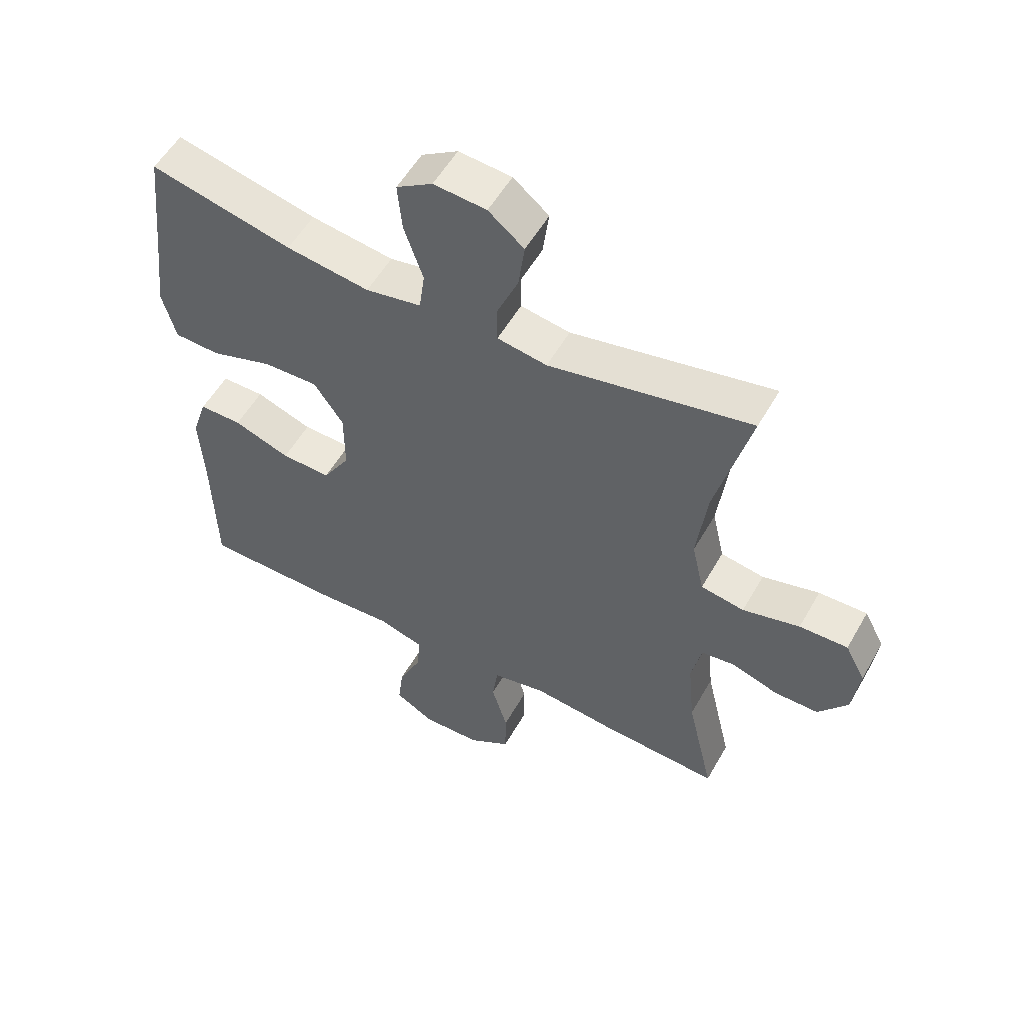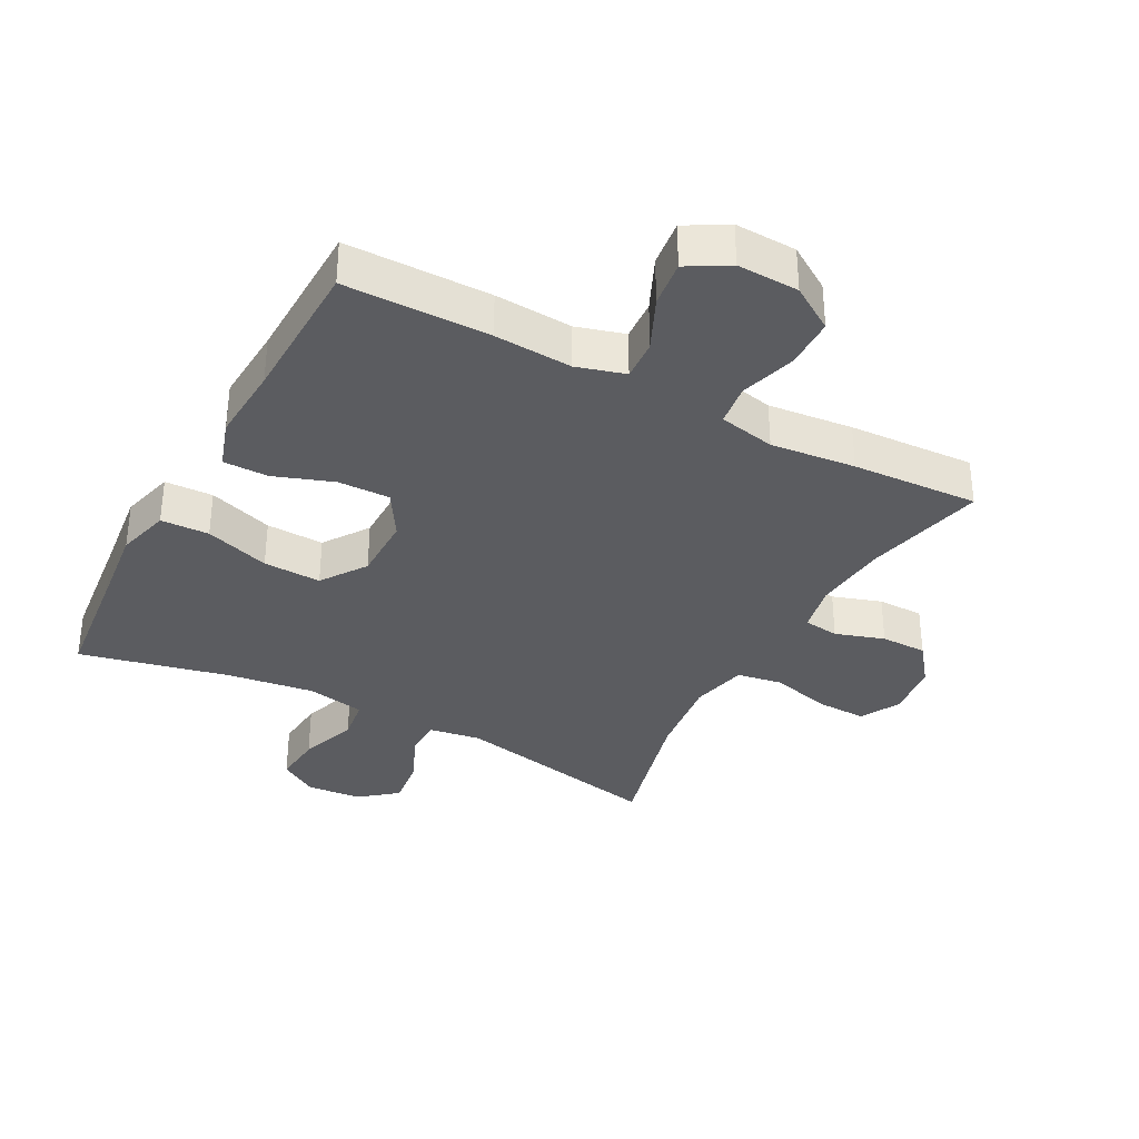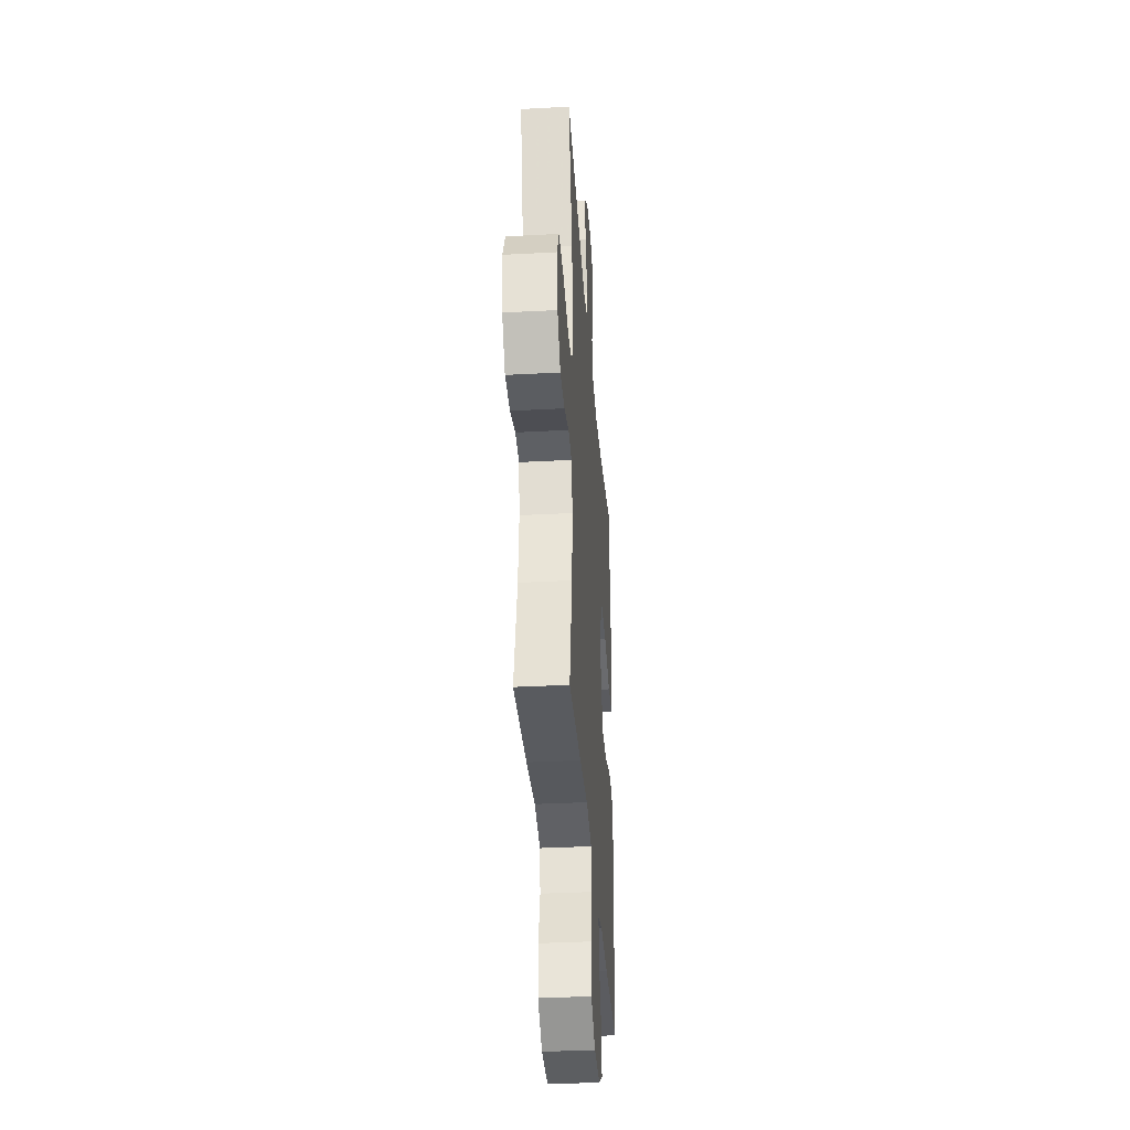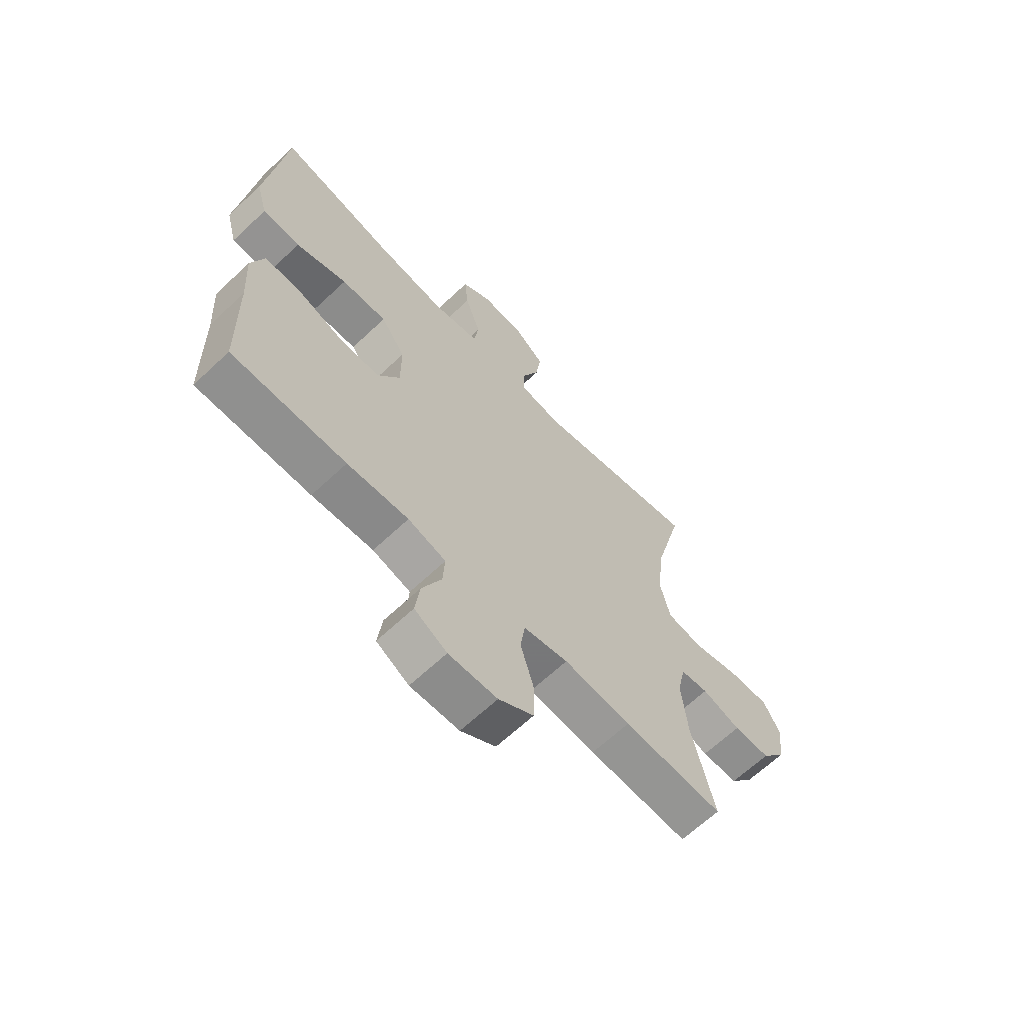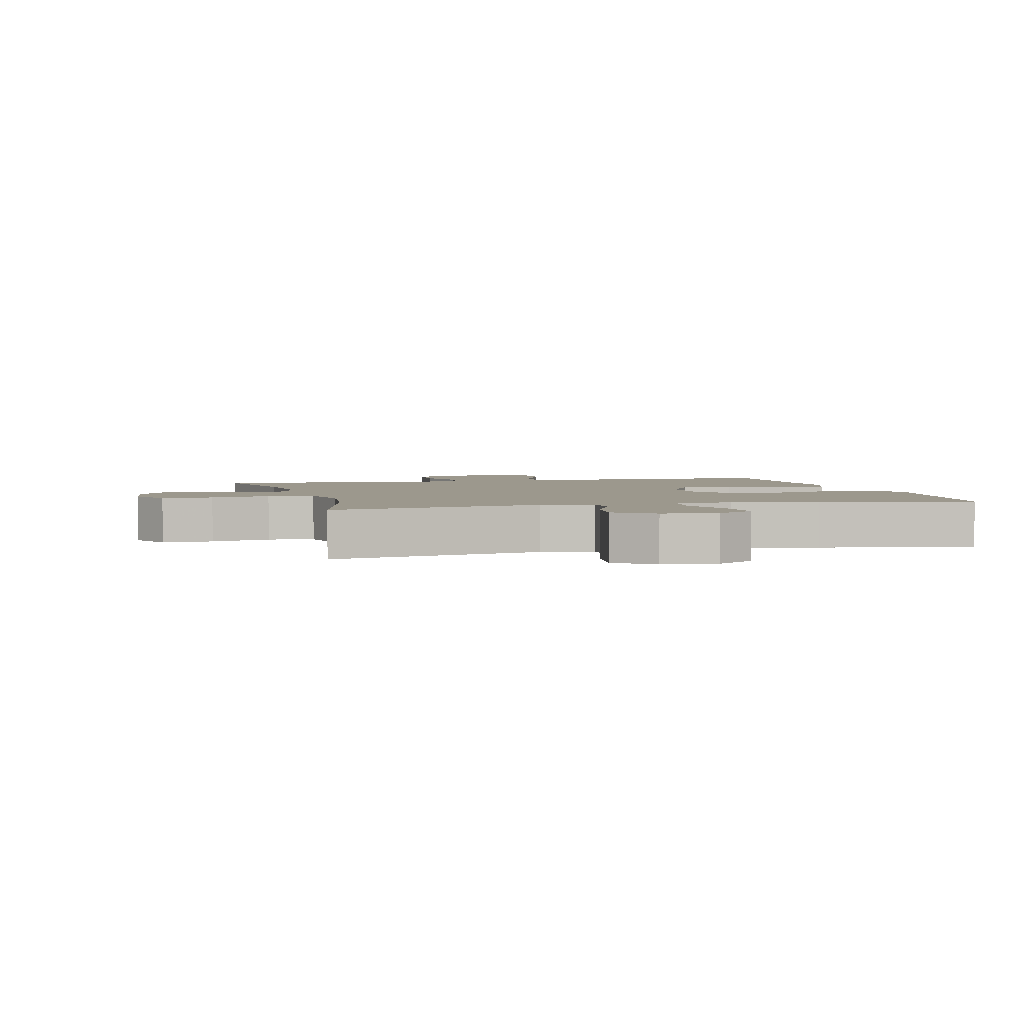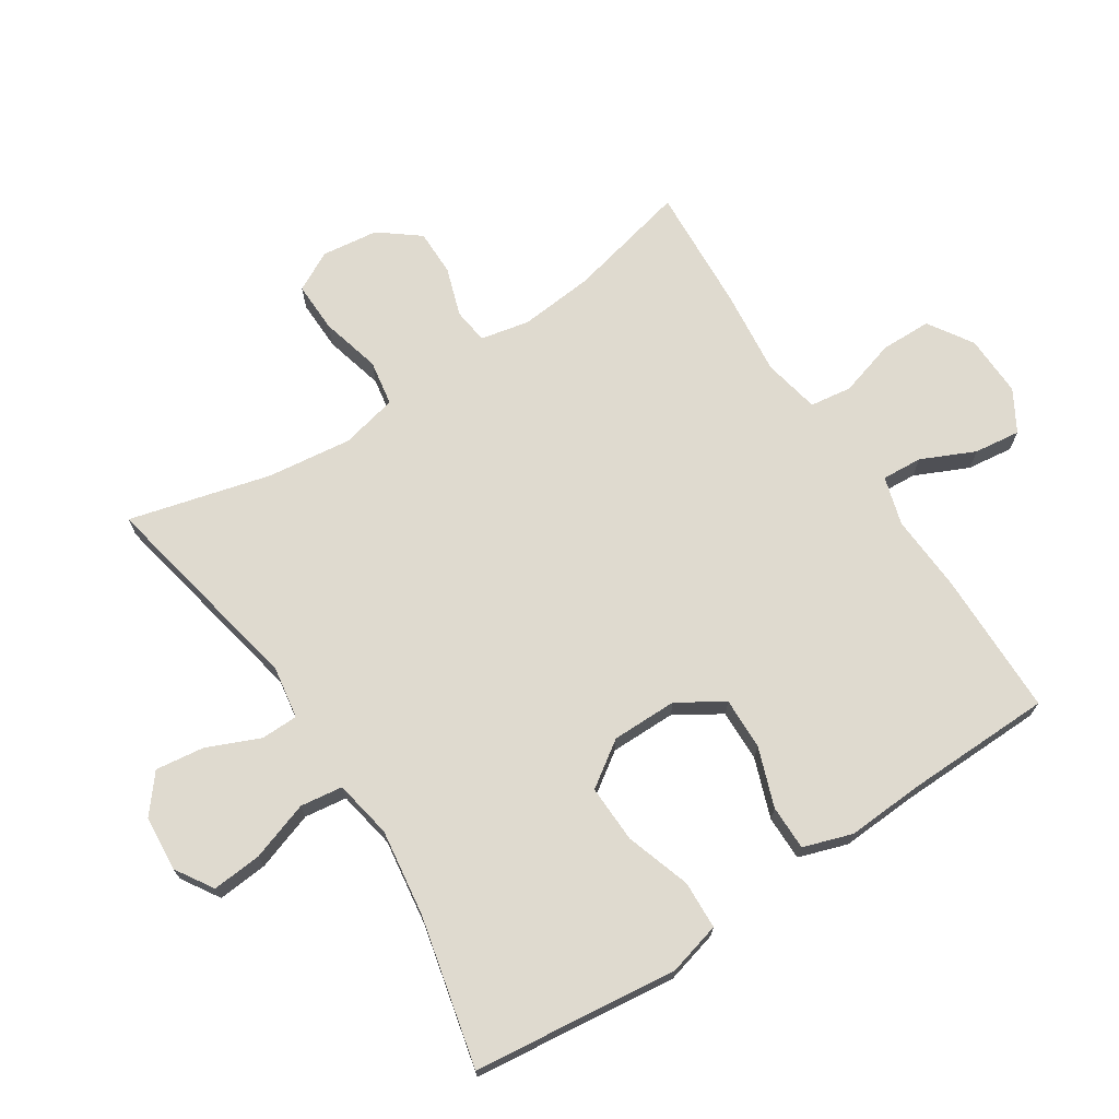
<metadata>
{"format":"obj","ext":"obj","renderer":"f3d","projection":"perspective","resolution":1024,"background":"white","views":[{"elev":54.7,"azim":-150.8,"up":"+Z"},{"elev":-34.6,"azim":151.7,"up":"+Y"},{"elev":-35.5,"azim":-85.9,"up":"+Z"},{"elev":-65.3,"azim":133.4,"up":"+Z"},{"elev":3.0,"azim":-14.5,"up":"+Y"},{"elev":70.8,"azim":57.0,"up":"+Y"}]}
</metadata>
<code>
v 0.5 0.07 -0.5
v 0.275 0.07 -0.502
v 0.154 0.07 -0.495
v 0.079 0.07 -0.517
v 0.083 0.07 -0.58
v 0.121 0.07 -0.663
v 0.13 0.07 -0.735
v 0.066 0.07 -0.772
v -0.03 0.07 -0.769
v -0.099 0.07 -0.725
v -0.1 0.07 -0.646
v -0.074 0.07 -0.558
v -0.083 0.07 -0.493
v -0.171 0.07 -0.475
v -0.303 0.07 -0.489
v -0.5 0.07 -0.5
v -0.456 0.07 -0.312
v -0.445 0.07 -0.196
v -0.461 0.07 -0.12
v -0.516 0.07 -0.113
v -0.592 0.07 -0.138
v -0.664 0.07 -0.138
v -0.712 0.07 -0.076
v -0.723 0.07 0.012
v -0.69 0.07 0.074
v -0.611 0.07 0.072
v -0.518 0.07 0.048
v -0.447 0.07 0.06
v -0.427 0.07 0.148
v -0.443 0.07 0.279
v -0.5 0.07 0.5
v -0.17 0.07 0.433
v -0.089 0.07 0.446
v -0.088 0.07 0.504
v -0.123 0.07 0.586
v -0.133 0.07 0.662
v -0.075 0.07 0.709
v 0.011 0.07 0.716
v 0.07 0.07 0.679
v 0.063 0.07 0.601
v 0.032 0.07 0.51
v 0.041 0.07 0.444
v 0.132 0.07 0.427
v 0.268 0.07 0.446
v 0.5 0.07 0.5
v 0.521 0.07 0.31
v 0.536 0.07 0.182
v 0.514 0.07 0.099
v 0.439 0.07 0.096
v 0.338 0.07 0.129
v 0.248 0.07 0.132
v 0.2 0.07 0.062
v 0.2 0.07 -0.04
v 0.244 0.07 -0.111
v 0.325 0.07 -0.109
v 0.417 0.07 -0.076
v 0.487 0.07 -0.076
v 0.512 0.07 -0.152
v 0.505 0.07 -0.272
v 0.5 0 -0.5
v 0.275 0 -0.502
v 0.154 0 -0.495
v 0.079 0 -0.517
v 0.083 0 -0.58
v 0.121 0 -0.663
v 0.13 0 -0.735
v 0.066 0 -0.772
v -0.03 0 -0.769
v -0.099 0 -0.725
v -0.1 0 -0.646
v -0.074 0 -0.558
v -0.083 0 -0.493
v -0.171 0 -0.475
v -0.303 0 -0.489
v -0.5 0 -0.5
v -0.456 0 -0.312
v -0.445 0 -0.196
v -0.461 0 -0.12
v -0.516 0 -0.113
v -0.592 0 -0.138
v -0.664 0 -0.138
v -0.712 0 -0.076
v -0.723 0 0.012
v -0.69 0 0.074
v -0.611 0 0.072
v -0.518 0 0.048
v -0.447 0 0.06
v -0.427 0 0.148
v -0.443 0 0.279
v -0.5 0 0.5
v -0.17 0 0.433
v -0.089 0 0.446
v -0.088 0 0.504
v -0.123 0 0.586
v -0.133 0 0.662
v -0.075 0 0.709
v 0.011 0 0.716
v 0.07 0 0.679
v 0.063 0 0.601
v 0.032 0 0.51
v 0.041 0 0.444
v 0.132 0 0.427
v 0.268 0 0.446
v 0.5 0 0.5
v 0.521 0 0.31
v 0.536 0 0.182
v 0.514 0 0.099
v 0.439 0 0.096
v 0.338 0 0.129
v 0.248 0 0.132
v 0.2 0 0.062
v 0.2 0 -0.04
v 0.244 0 -0.111
v 0.325 0 -0.109
v 0.417 0 -0.076
v 0.487 0 -0.076
v 0.512 0 -0.152
v 0.505 0 -0.272
f 57 58 59
f 56 57 59
f 55 56 59
f 1 2 3
f 59 1 3
f 55 59 3
f 54 55 3
f 53 54 3 4
f 52 53 4
f 48 49 50
f 47 48 50
f 46 47 50
f 46 50 51
f 45 46 51
f 44 45 51
f 43 44 51 52
f 39 40 41
f 38 39 41
f 37 38 41
f 36 37 41
f 35 36 41
f 34 35 41
f 33 34 41 42
f 43 52 4
f 42 43 4
f 33 42 4
f 32 33 4
f 25 26 27
f 24 25 27
f 23 24 27
f 22 23 27
f 21 22 27
f 20 21 27
f 19 20 27 28
f 18 19 28 29
f 14 15 16 17
f 13 14 17 18
f 10 11 12
f 9 10 12
f 8 9 12
f 7 8 12
f 6 7 12
f 5 6 12
f 5 12 13
f 4 5 13
f 32 4 13
f 31 32 13
f 30 31 13
f 13 18 29
f 13 29 30
f 118 117 116
f 118 116 115
f 118 115 114
f 62 61 60
f 62 60 118
f 62 118 114
f 62 114 113
f 63 62 113 112
f 63 112 111
f 109 108 107
f 109 107 106
f 109 106 105
f 110 109 105
f 110 105 104
f 110 104 103
f 111 110 103 102
f 100 99 98
f 100 98 97
f 100 97 96
f 100 96 95
f 100 95 94
f 100 94 93
f 101 100 93 92
f 63 111 102
f 63 102 101
f 63 101 92
f 63 92 91
f 86 85 84
f 86 84 83
f 86 83 82
f 86 82 81
f 86 81 80
f 86 80 79
f 87 86 79 78
f 88 87 78 77
f 76 75 74 73
f 77 76 73 72
f 71 70 69
f 71 69 68
f 71 68 67
f 71 67 66
f 71 66 65
f 71 65 64
f 72 71 64
f 72 64 63
f 72 63 91
f 72 91 90
f 72 90 89
f 88 77 72
f 89 88 72
f 1 60 61 2
f 2 61 62 3
f 3 62 63 4
f 4 63 64 5
f 5 64 65 6
f 6 65 66 7
f 7 66 67 8
f 8 67 68 9
f 9 68 69 10
f 10 69 70 11
f 11 70 71 12
f 12 71 72 13
f 13 72 73 14
f 14 73 74 15
f 15 74 75 16
f 16 75 76 17
f 17 76 77 18
f 18 77 78 19
f 19 78 79 20
f 20 79 80 21
f 21 80 81 22
f 22 81 82 23
f 23 82 83 24
f 24 83 84 25
f 25 84 85 26
f 26 85 86 27
f 27 86 87 28
f 28 87 88 29
f 29 88 89 30
f 30 89 90 31
f 31 90 91 32
f 32 91 92 33
f 33 92 93 34
f 34 93 94 35
f 35 94 95 36
f 36 95 96 37
f 37 96 97 38
f 38 97 98 39
f 39 98 99 40
f 40 99 100 41
f 41 100 101 42
f 42 101 102 43
f 43 102 103 44
f 44 103 104 45
f 45 104 105 46
f 46 105 106 47
f 47 106 107 48
f 48 107 108 49
f 49 108 109 50
f 50 109 110 51
f 51 110 111 52
f 52 111 112 53
f 53 112 113 54
f 54 113 114 55
f 55 114 115 56
f 56 115 116 57
f 57 116 117 58
f 58 117 118 59
f 59 118 60 1

</code>
